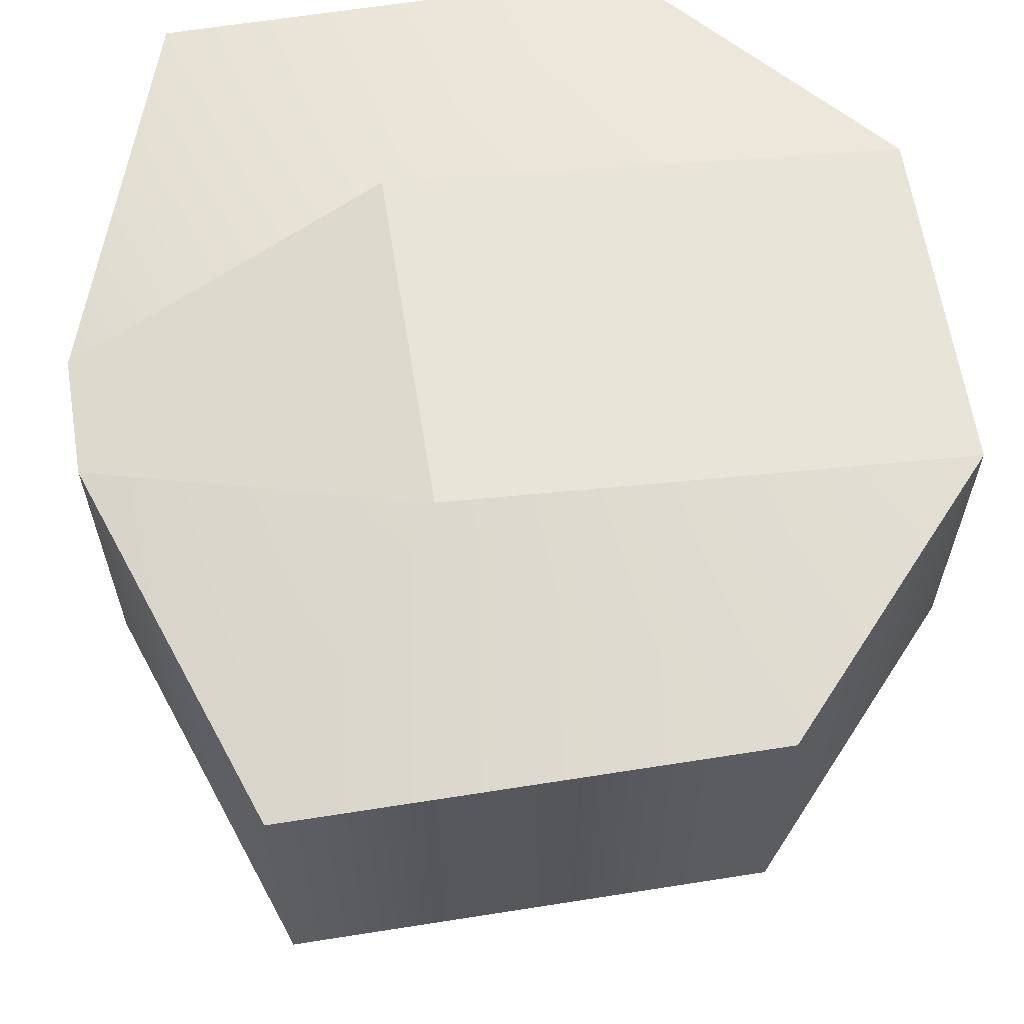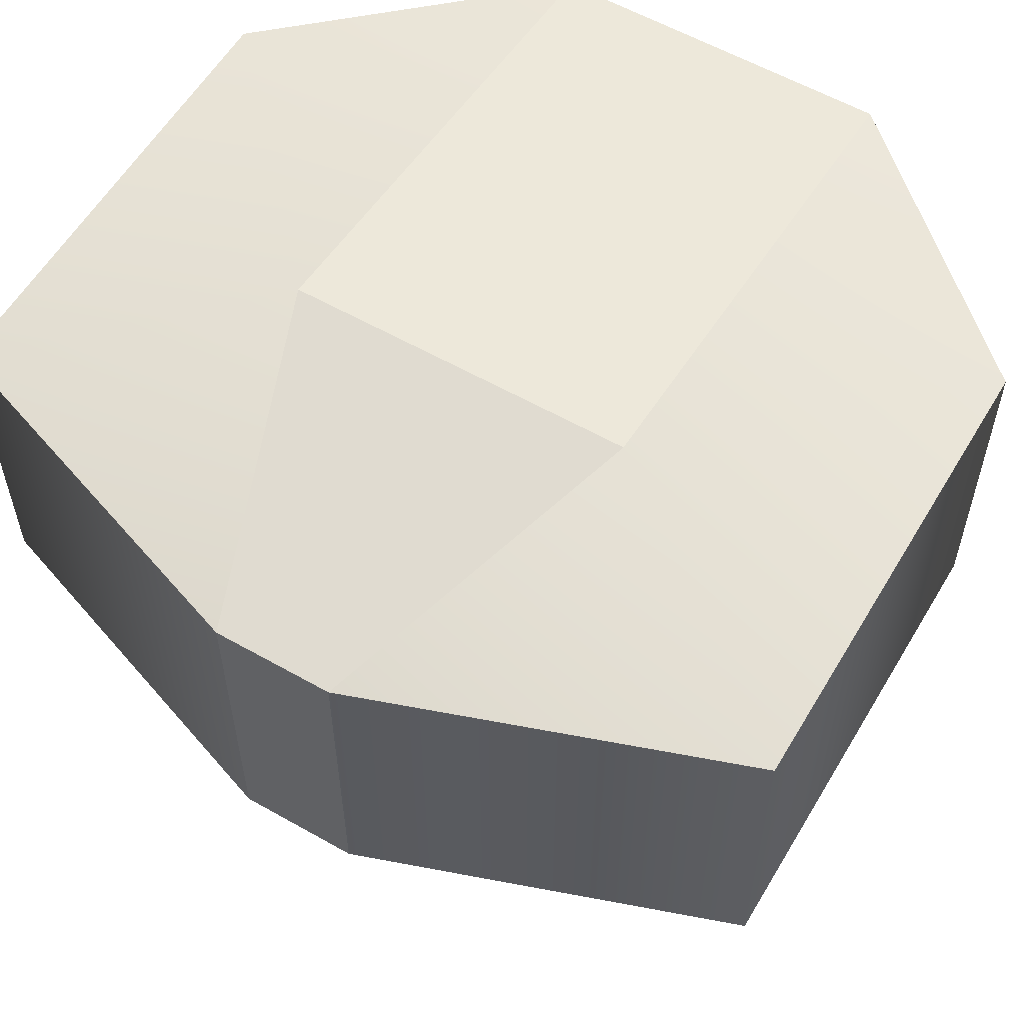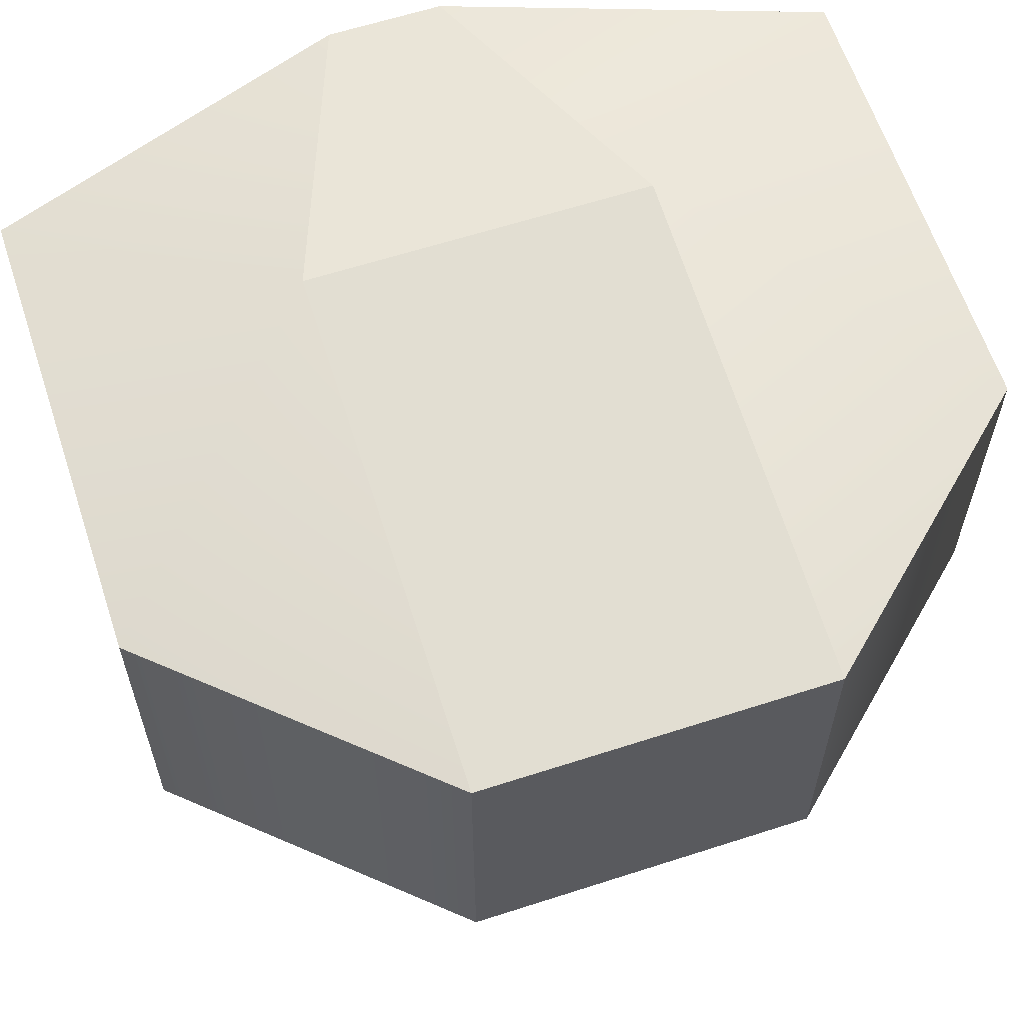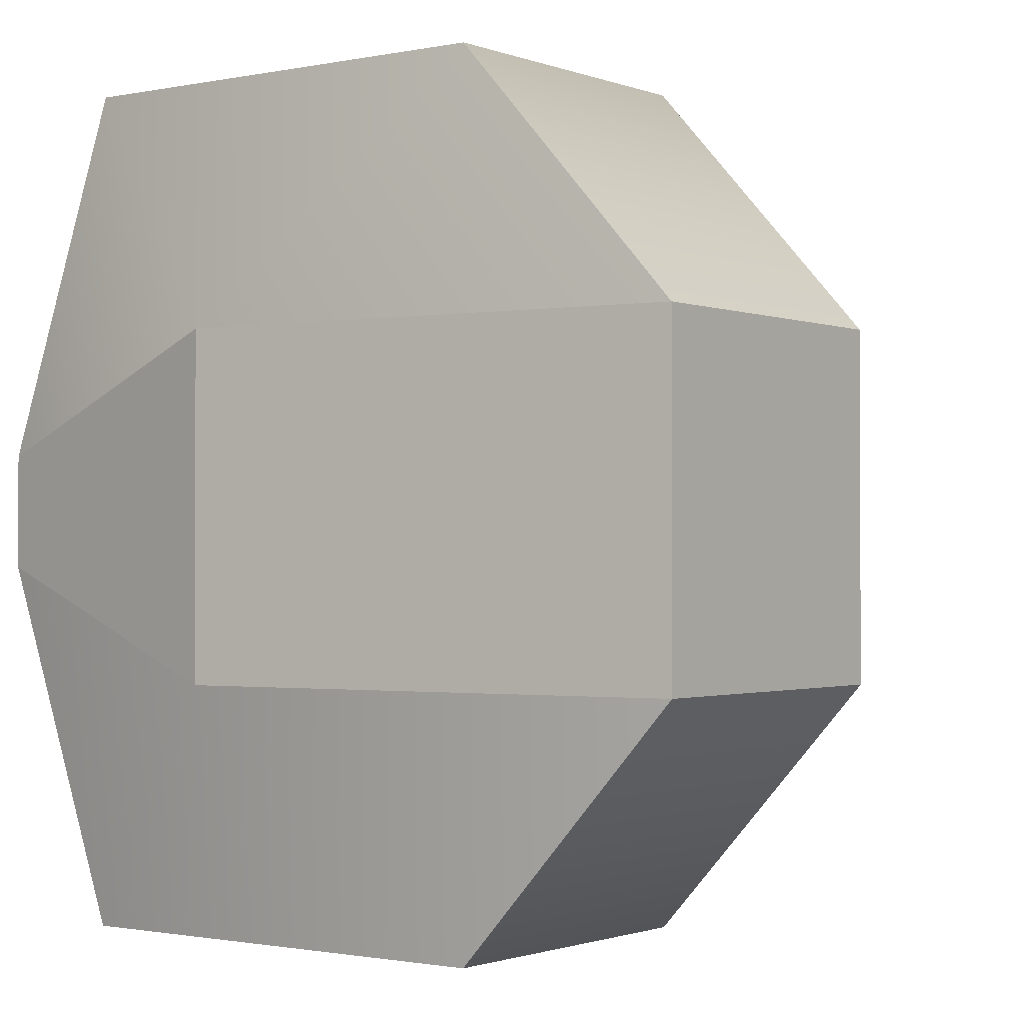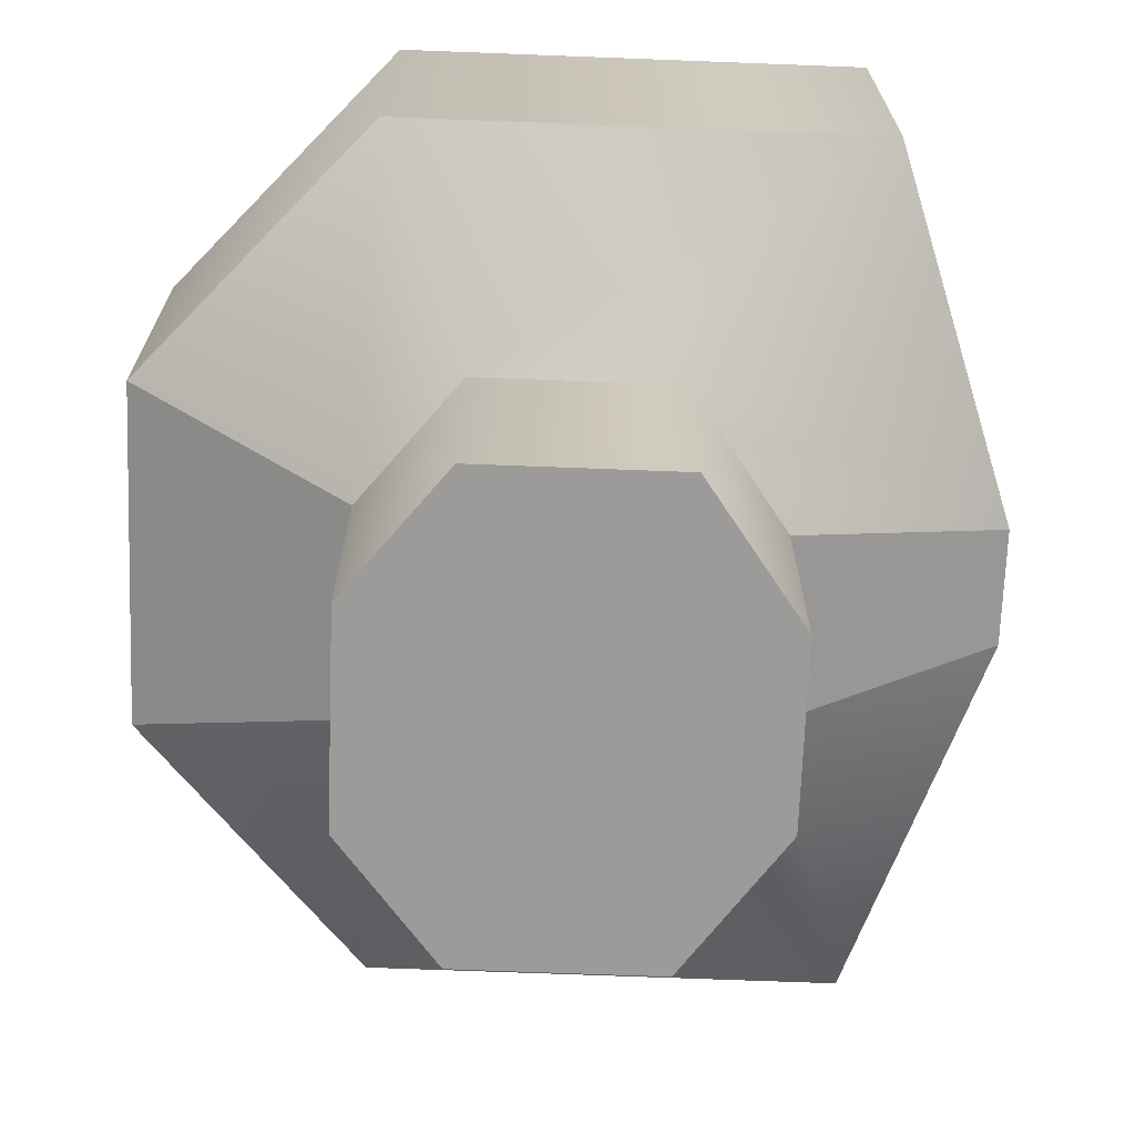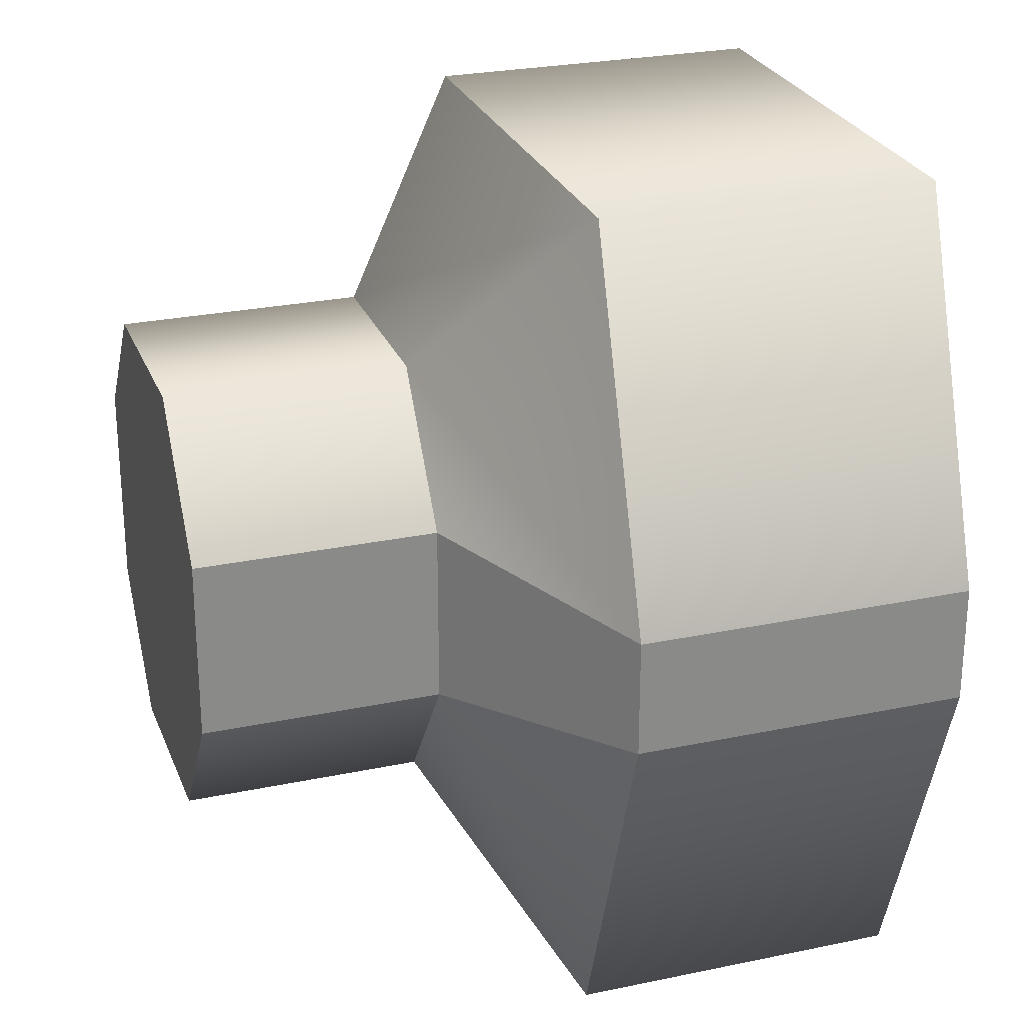
<metadata>
{"format":"obj","ext":"obj","renderer":"f3d","projection":"perspective","resolution":1024,"background":"white","views":[{"elev":63.0,"azim":170.9,"up":"+Y"},{"elev":58.0,"azim":120.5,"up":"+Y"},{"elev":61.9,"azim":-108.2,"up":"+Y"},{"elev":-1.2,"azim":-143.3,"up":"+Z"},{"elev":-69.7,"azim":-2.2,"up":"+Y"},{"elev":26.1,"azim":71.6,"up":"+Z"}]}
</metadata>
<code>
v  -7.196 7.637 -3.313
v  -7.195 7.637 -3.614
v  -6.956 7.637 -3.281
v  -7.674 7.637 -3.614
v  -7.913 7.637 -3.313
v  -7.196 7.637 -2.806
v  -7.674 7.637 -2.506
v  -7.913 7.637 -2.806
v  -7.195 7.637 -2.506
v  -6.956 7.637 -2.839
v  -7.195 8.227 -3.614
v  -6.956 8.227 -3.281
v  -7.674 8.227 -3.614
v  -7.913 8.227 -3.313
v  -7.674 8.227 -2.506
v  -7.913 8.227 -2.806
v  -7.195 8.227 -2.506
v  -6.956 8.227 -2.839
v  -6.74 8.543 -4.104
v  -6.423 8.543 -3.203
v  -7.885 8.543 -4.104
v  -8.446 8.543 -3.482
v  -7.885 8.543 -2.015
v  -8.446 8.543 -2.637
v  -6.74 8.543 -2.015
v  -6.423 8.543 -2.917
v  -6.74 9.362 -4.104
v  -6.423 9.362 -3.203
v  -7.885 9.362 -4.104
v  -8.446 9.362 -3.482
v  -7.885 9.362 -2.015
v  -8.446 9.362 -2.637
v  -6.74 9.362 -2.015
v  -6.423 9.362 -2.917
v  -7.196 9.511 -3.482
v  -7.196 9.511 -2.637
g turren_small
f 1 2 3
f 1 4 2
f 1 5 4
f 6 7 8
f 6 9 7
f 6 10 9
f 3 11 12
f 3 2 11
f 2 13 11
f 2 4 13
f 4 14 13
f 4 5 14
f 8 15 16
f 8 7 15
f 7 17 15
f 7 9 17
f 9 18 17
f 9 10 18
f 12 19 20
f 12 11 19
f 11 21 19
f 11 13 21
f 13 22 21
f 13 14 22
f 16 23 24
f 16 15 23
f 15 25 23
f 15 17 25
f 17 26 25
f 17 18 26
f 20 27 28
f 20 19 27
f 19 29 27
f 19 21 29
f 21 30 29
f 21 22 30
f 24 31 32
f 24 23 31
f 23 33 31
f 23 25 33
f 25 34 33
f 25 26 34
f 35 28 27
f 35 27 29
f 35 29 30
f 36 32 31
f 36 31 33
f 36 33 34
f 10 6 1
f 1 3 10
f 6 8 5
f 5 1 6
f 18 10 3
f 3 12 18
f 8 16 14
f 14 5 8
f 26 18 12
f 12 20 26
f 16 24 22
f 22 14 16
f 34 26 20
f 20 28 34
f 24 32 30
f 30 22 24
f 36 34 28
f 28 35 36
f 32 36 35
f 35 30 32

</code>
